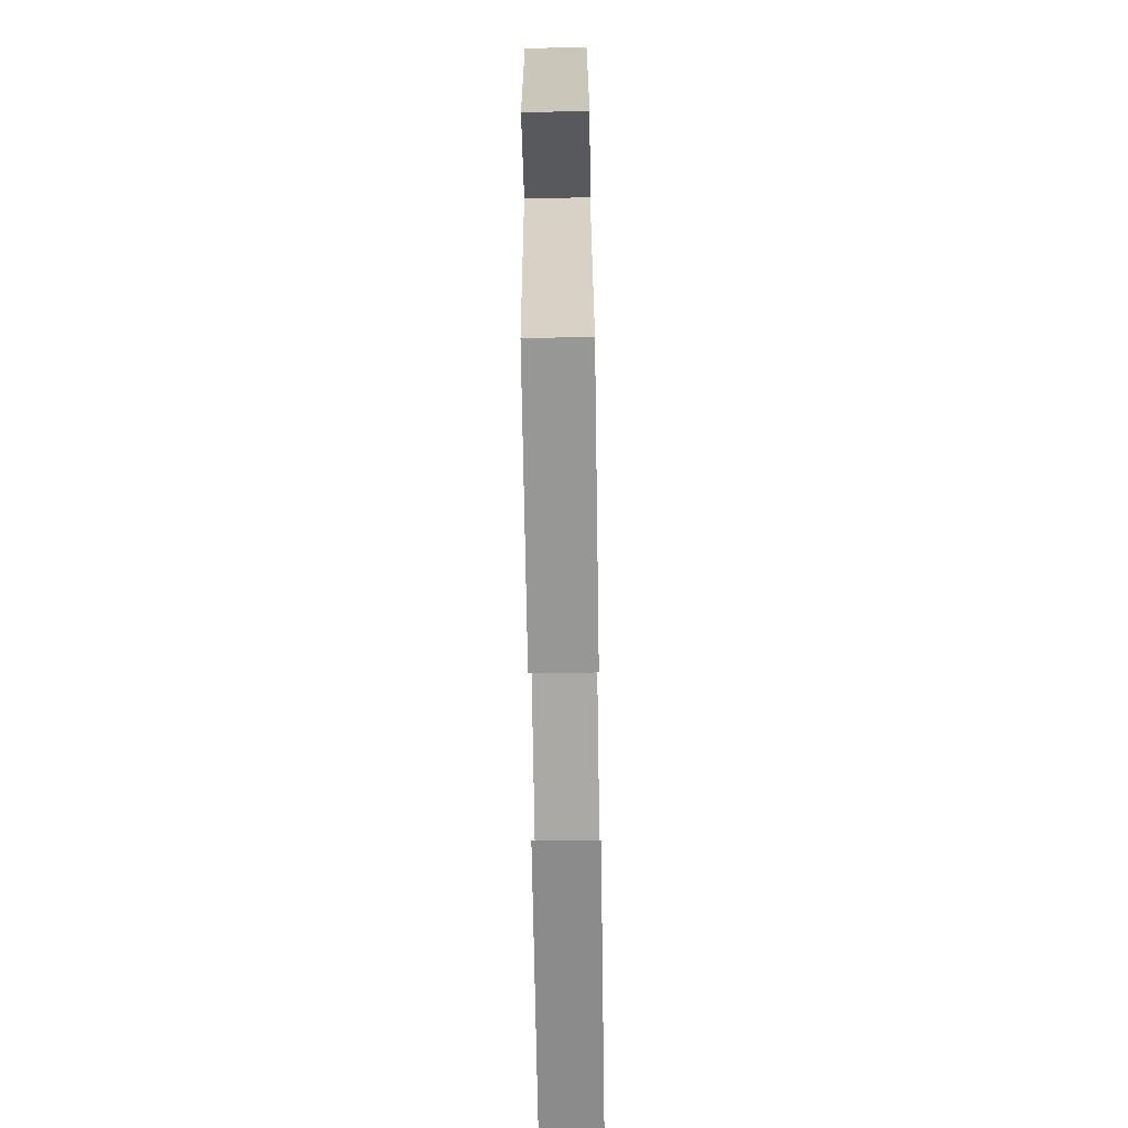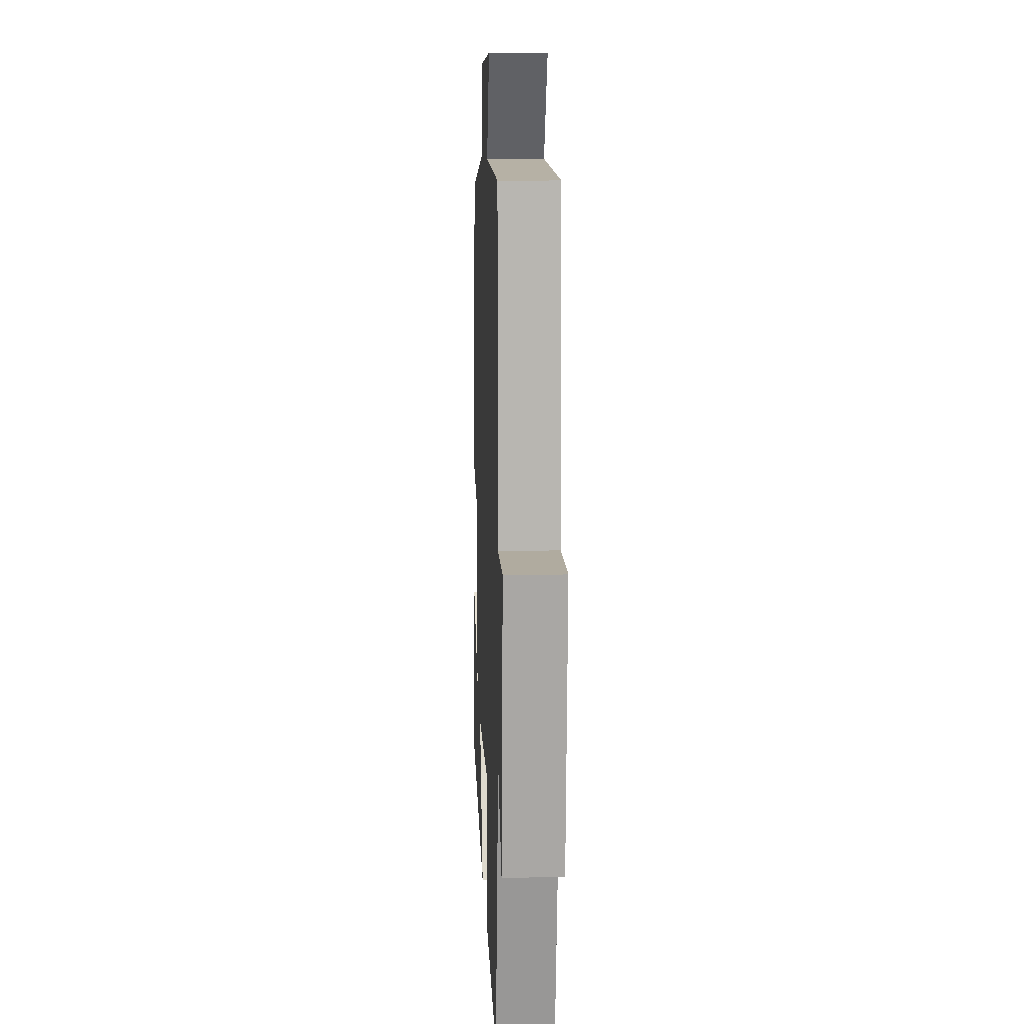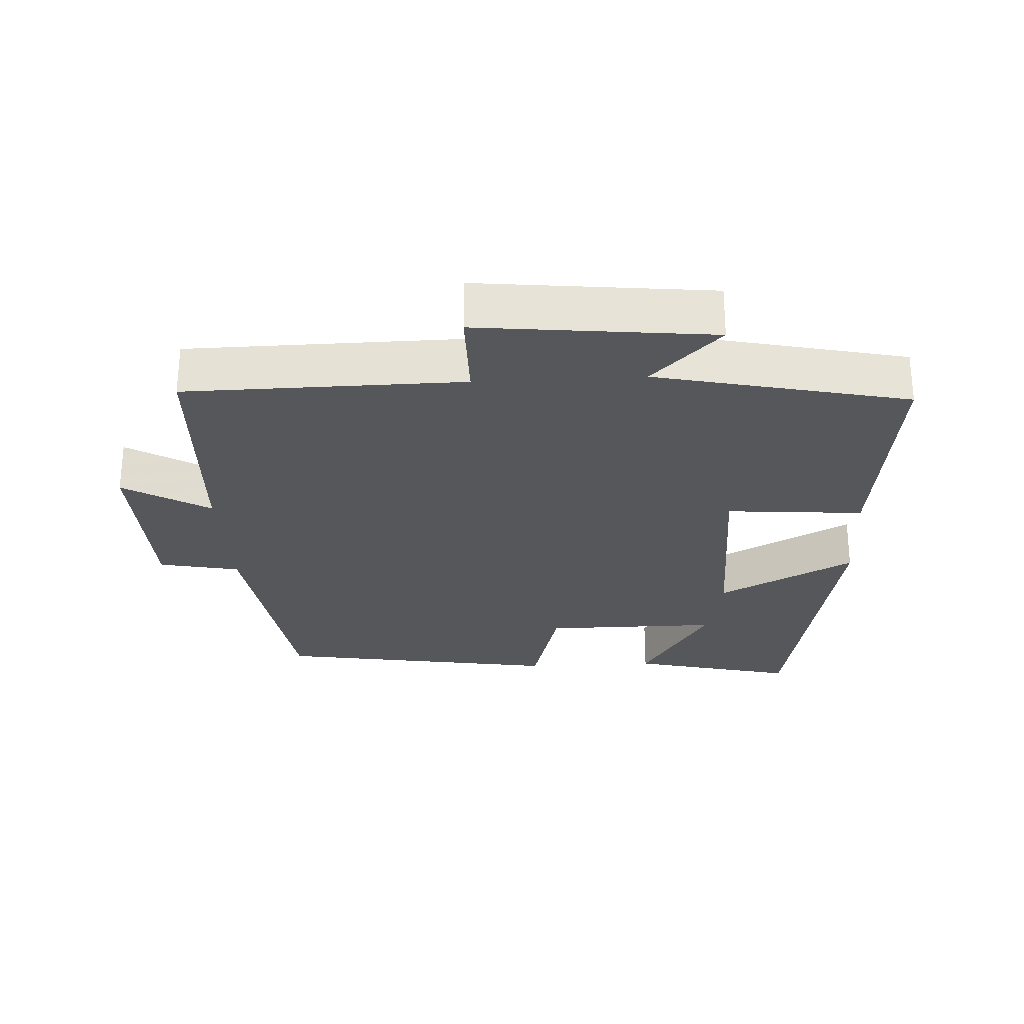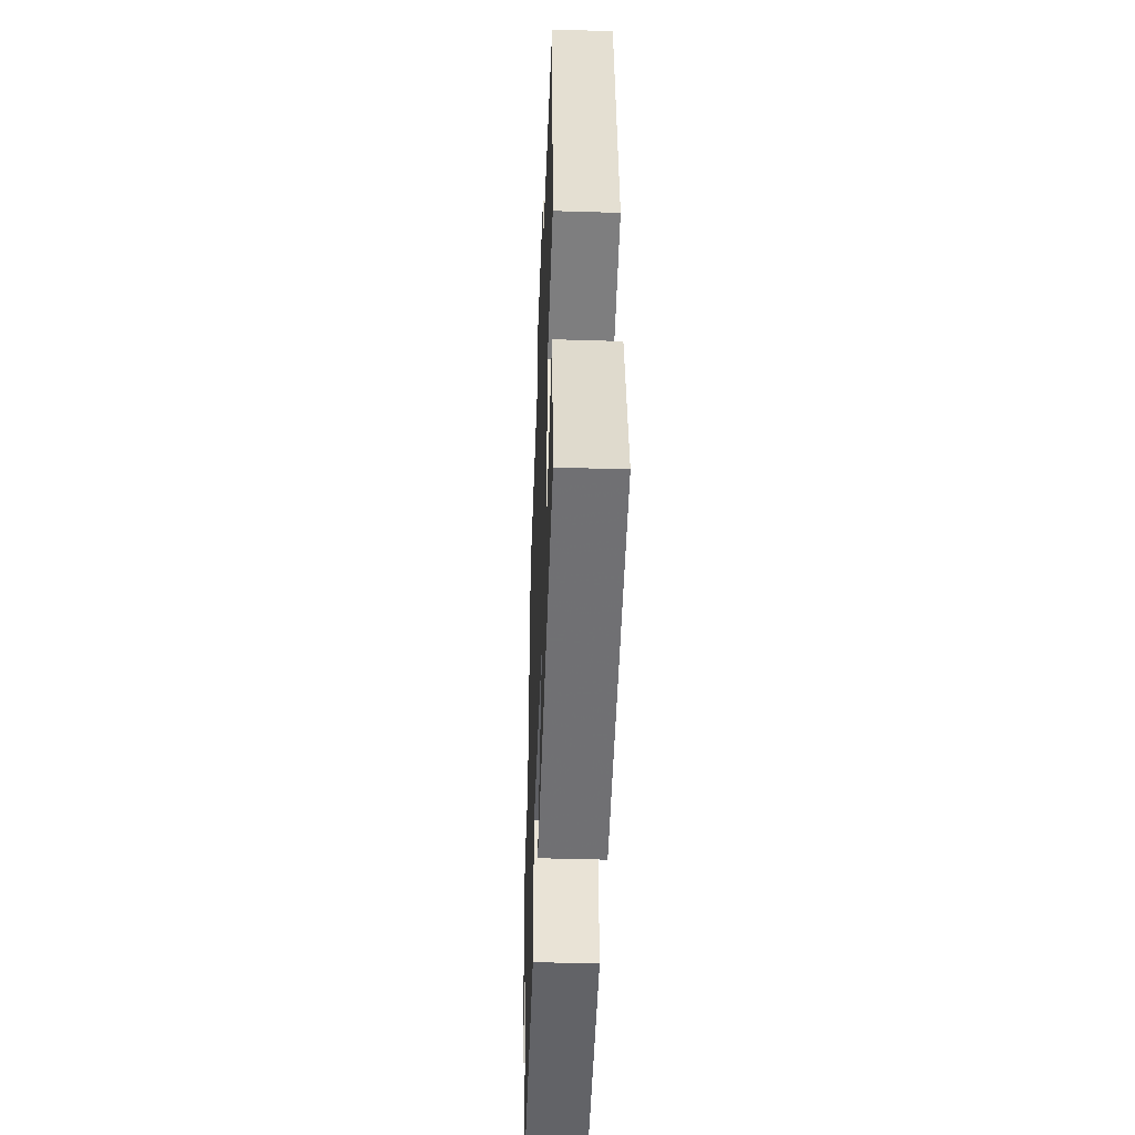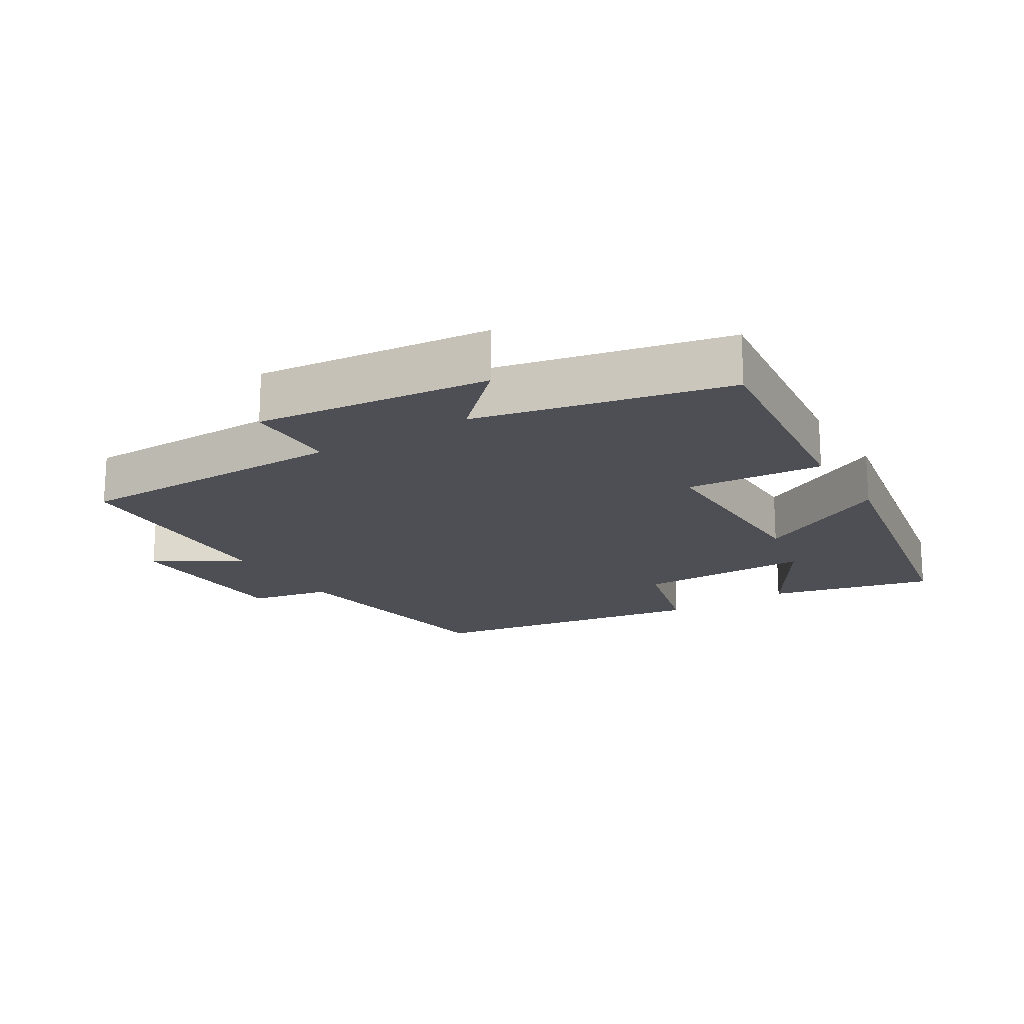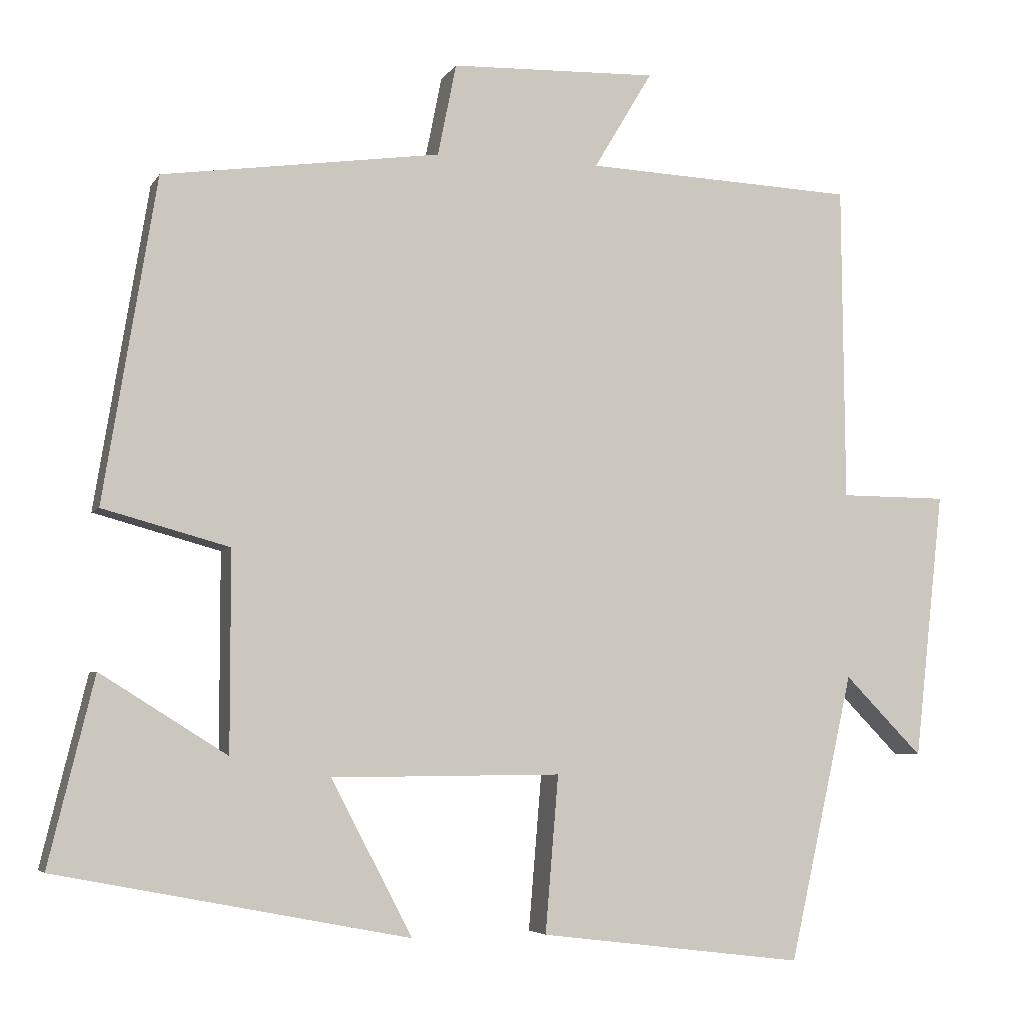
<metadata>
{"format":"obj","ext":"obj","renderer":"f3d","projection":"perspective","resolution":1024,"background":"white","views":[{"elev":-75.0,"azim":90.9,"up":"+Z"},{"elev":9.3,"azim":87.6,"up":"+Z"},{"elev":-27.4,"azim":93.2,"up":"+Y"},{"elev":-44.0,"azim":-92.1,"up":"+Z"},{"elev":-18.3,"azim":121.8,"up":"+Y"},{"elev":-4.9,"azim":-17.3,"up":"+Z"}]}
</metadata>
<code>
v -0.559 0.07 -0.411
v -0.5 0.07 -0.169
v -0.336 0.07 -0.272
v -0.336 0.07 -0.014
v -0.5 0.07 0.031
v -0.431 0.07 0.45
v -0.071 0.07 0.5
v -0.047 0.07 0.619
v 0.221 0.07 0.627
v 0.145 0.07 0.5
v 0.496 0.07 0.484
v 0.5 0.07 0.074
v 0.639 0.07 0.073
v 0.601 0.07 -0.273
v 0.5 0.07 -0.17
v 0.417 0.07 -0.542
v 0.074 0.07 -0.5
v 0.091 0.07 -0.297
v -0.207 0.07 -0.299
v -0.102 0.07 -0.5
v -0.559 0 -0.411
v -0.5 0 -0.169
v -0.336 0 -0.272
v -0.336 0 -0.014
v -0.5 0 0.031
v -0.431 0 0.45
v -0.071 0 0.5
v -0.047 0 0.619
v 0.221 0 0.627
v 0.145 0 0.5
v 0.496 0 0.484
v 0.5 0 0.074
v 0.639 0 0.073
v 0.601 0 -0.273
v 0.5 0 -0.17
v 0.417 0 -0.542
v 0.074 0 -0.5
v 0.091 0 -0.297
v -0.207 0 -0.299
v -0.102 0 -0.5
f 19 20 1
f 15 16 17 18
f 15 18 19
f 12 13 14 15
f 12 15 19
f 11 12 19
f 10 11 19
f 7 8 9 10
f 6 7 10
f 5 6 10
f 4 5 10
f 3 4 10 19
f 1 2 3
f 1 3 19
f 21 40 39
f 38 37 36 35
f 39 38 35
f 35 34 33 32
f 39 35 32
f 39 32 31
f 39 31 30
f 30 29 28 27
f 30 27 26
f 30 26 25
f 30 25 24
f 39 30 24 23
f 23 22 21
f 39 23 21
f 1 21 22 2
f 2 22 23 3
f 3 23 24 4
f 4 24 25 5
f 5 25 26 6
f 6 26 27 7
f 7 27 28 8
f 8 28 29 9
f 9 29 30 10
f 10 30 31 11
f 11 31 32 12
f 12 32 33 13
f 13 33 34 14
f 14 34 35 15
f 15 35 36 16
f 16 36 37 17
f 17 37 38 18
f 18 38 39 19
f 19 39 40 20
f 20 40 21 1

</code>
